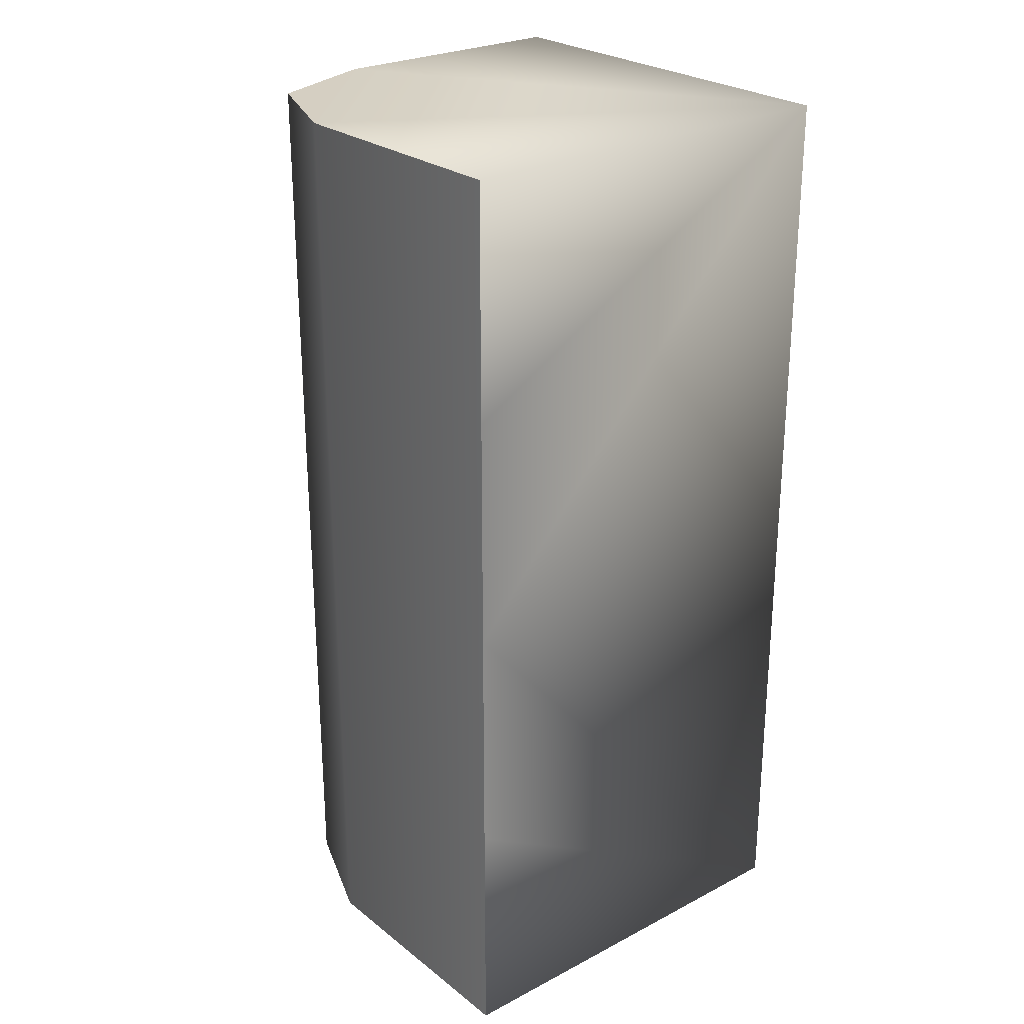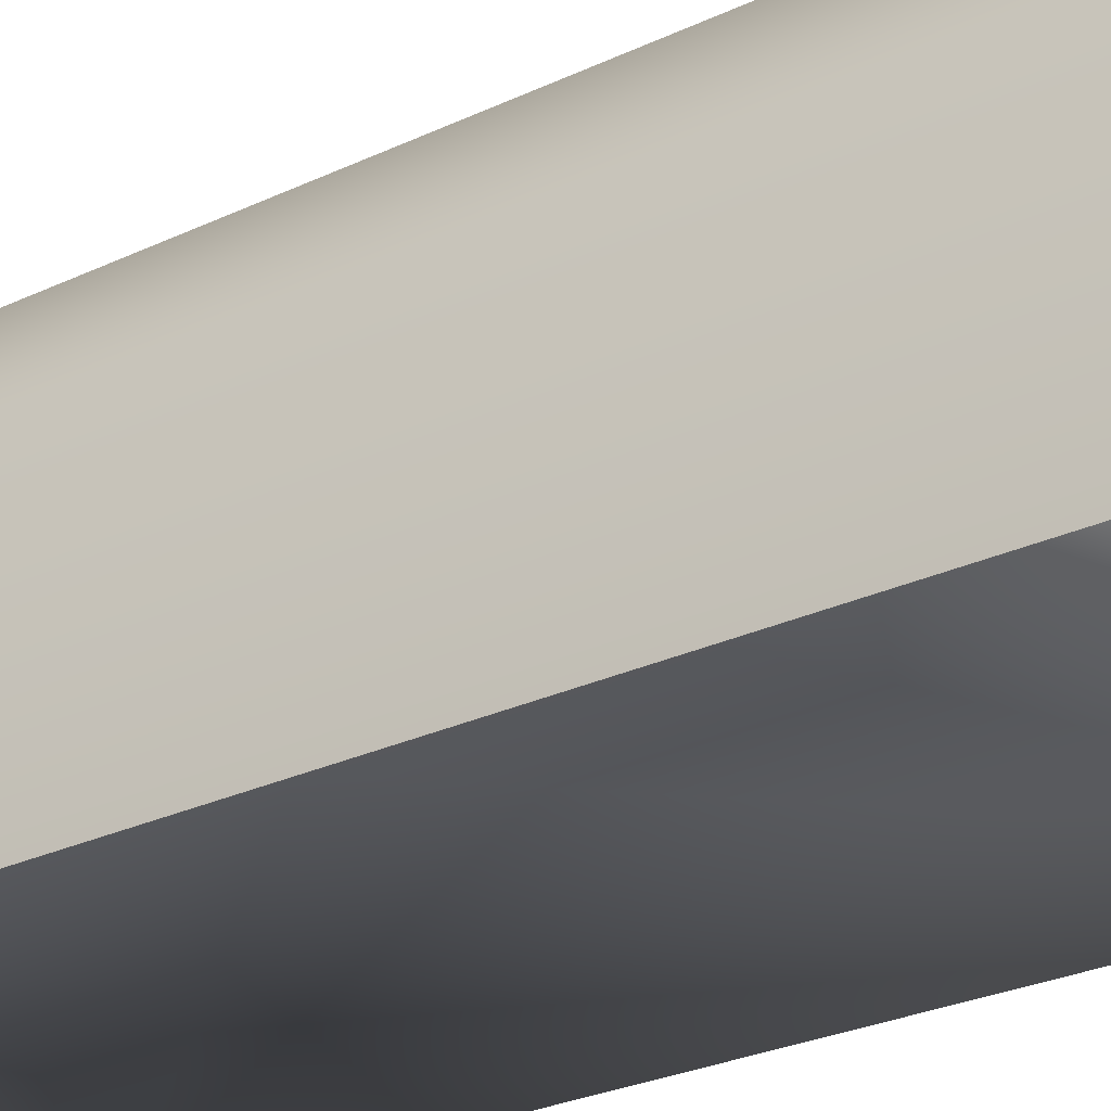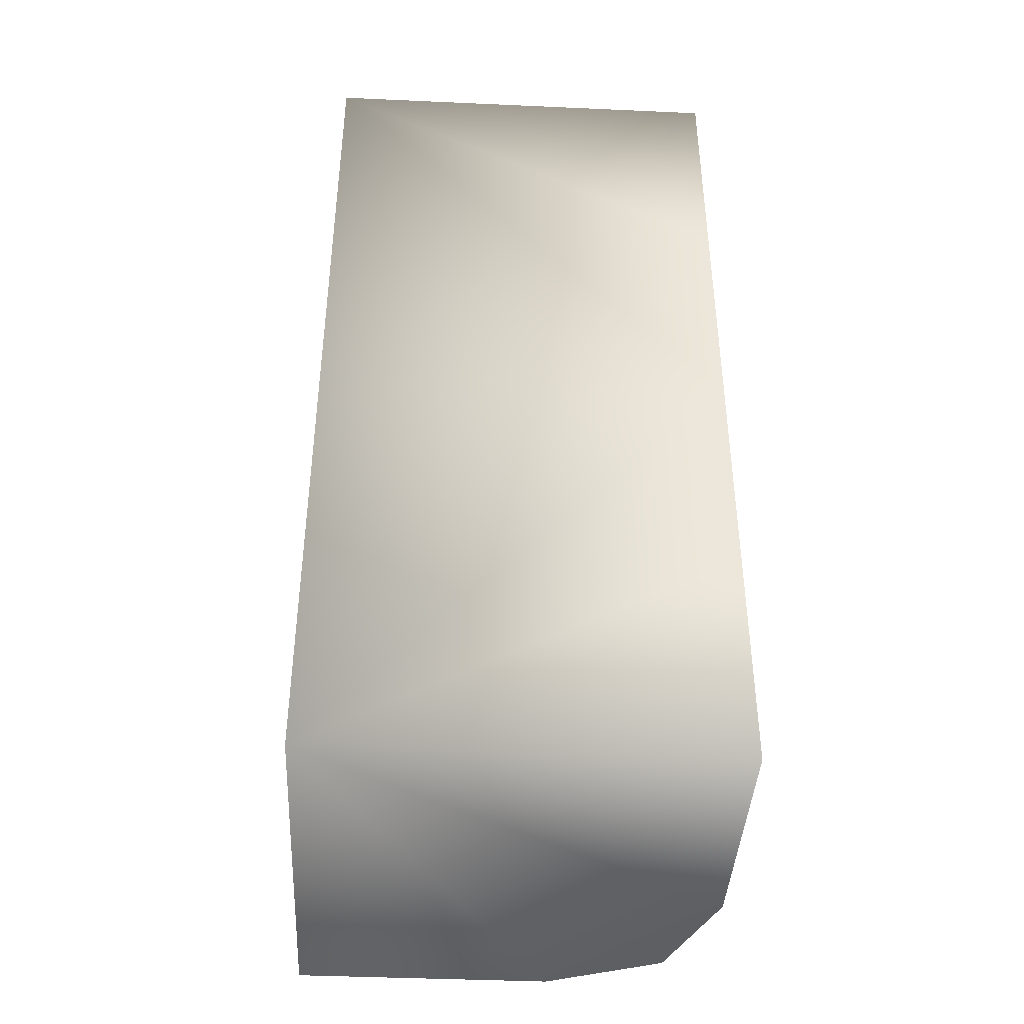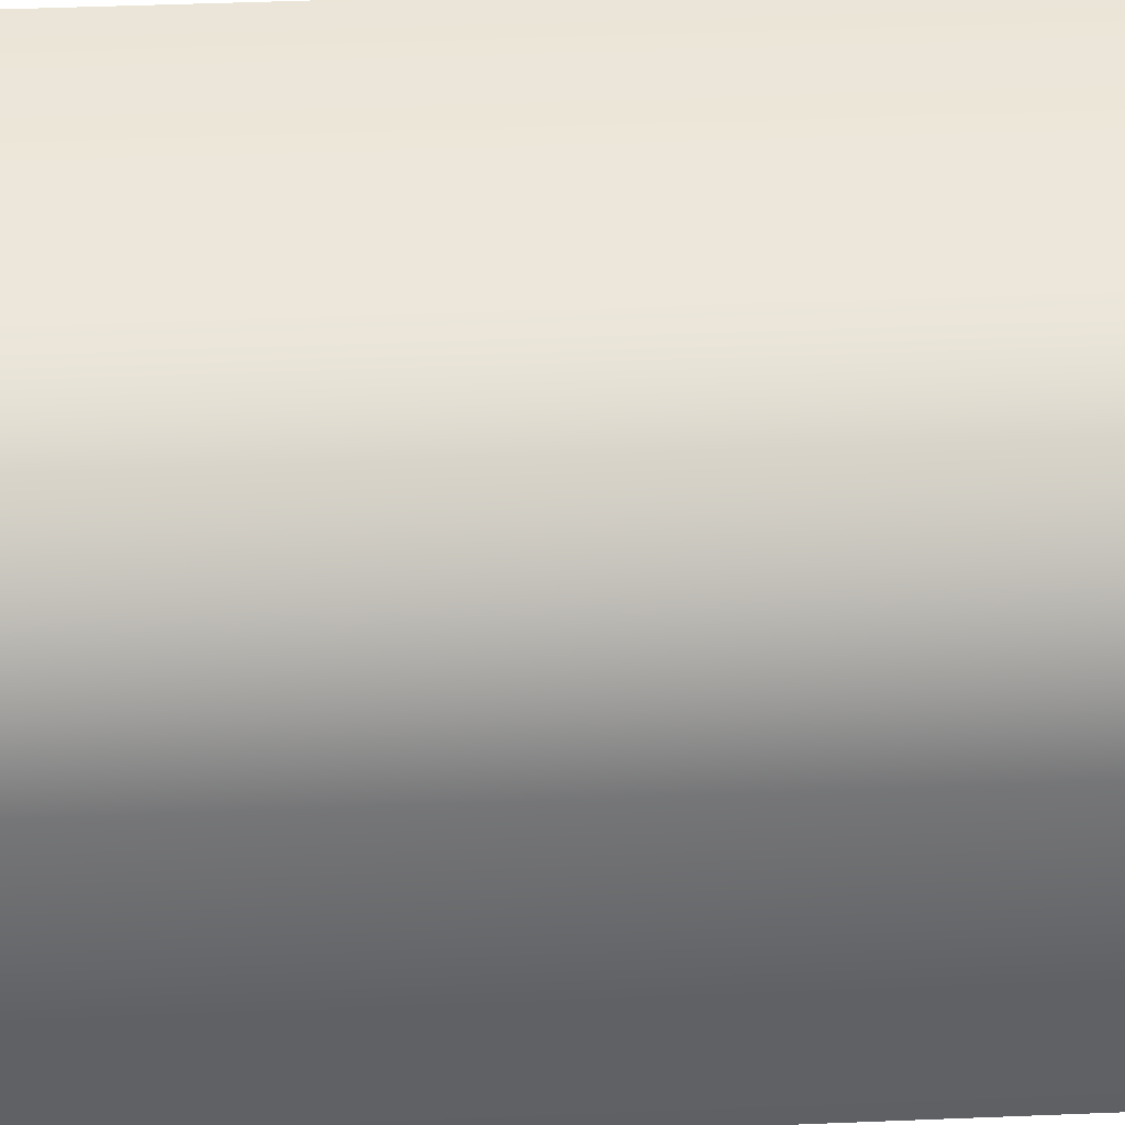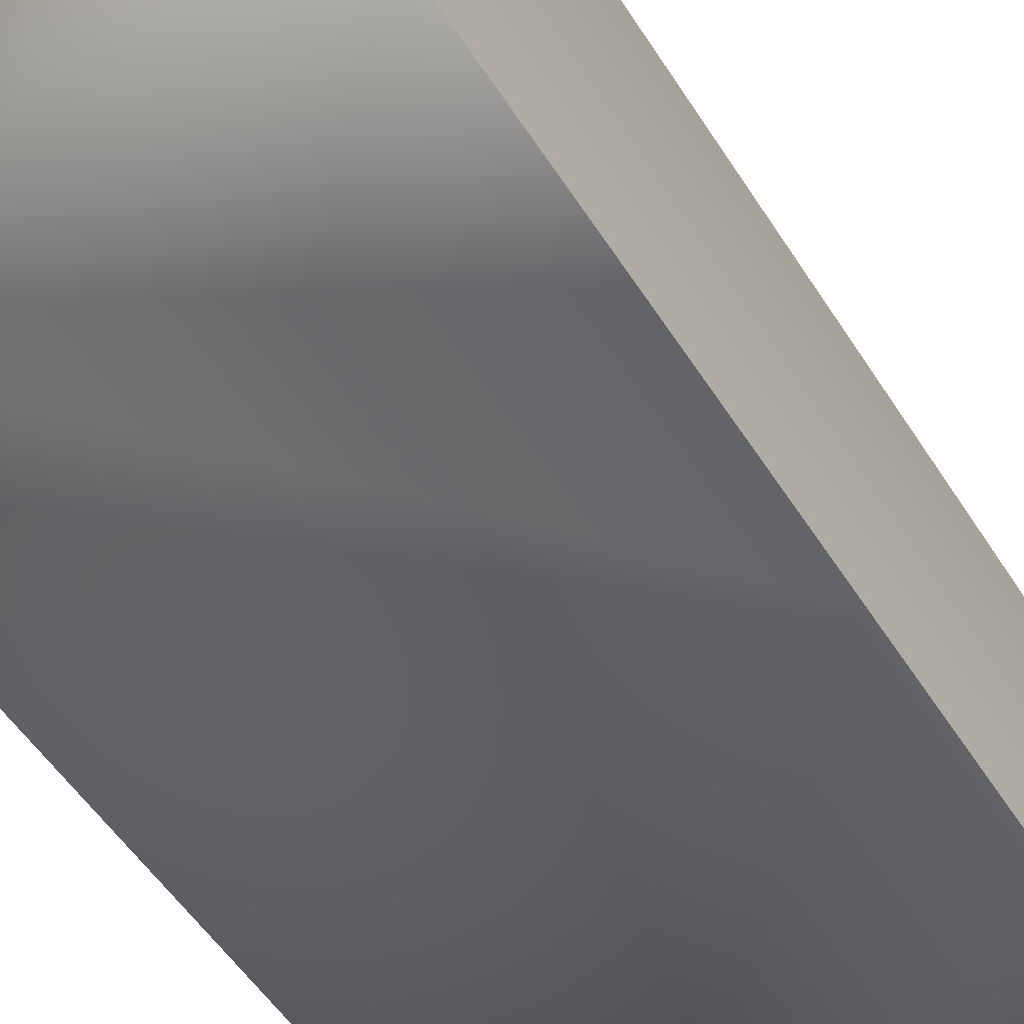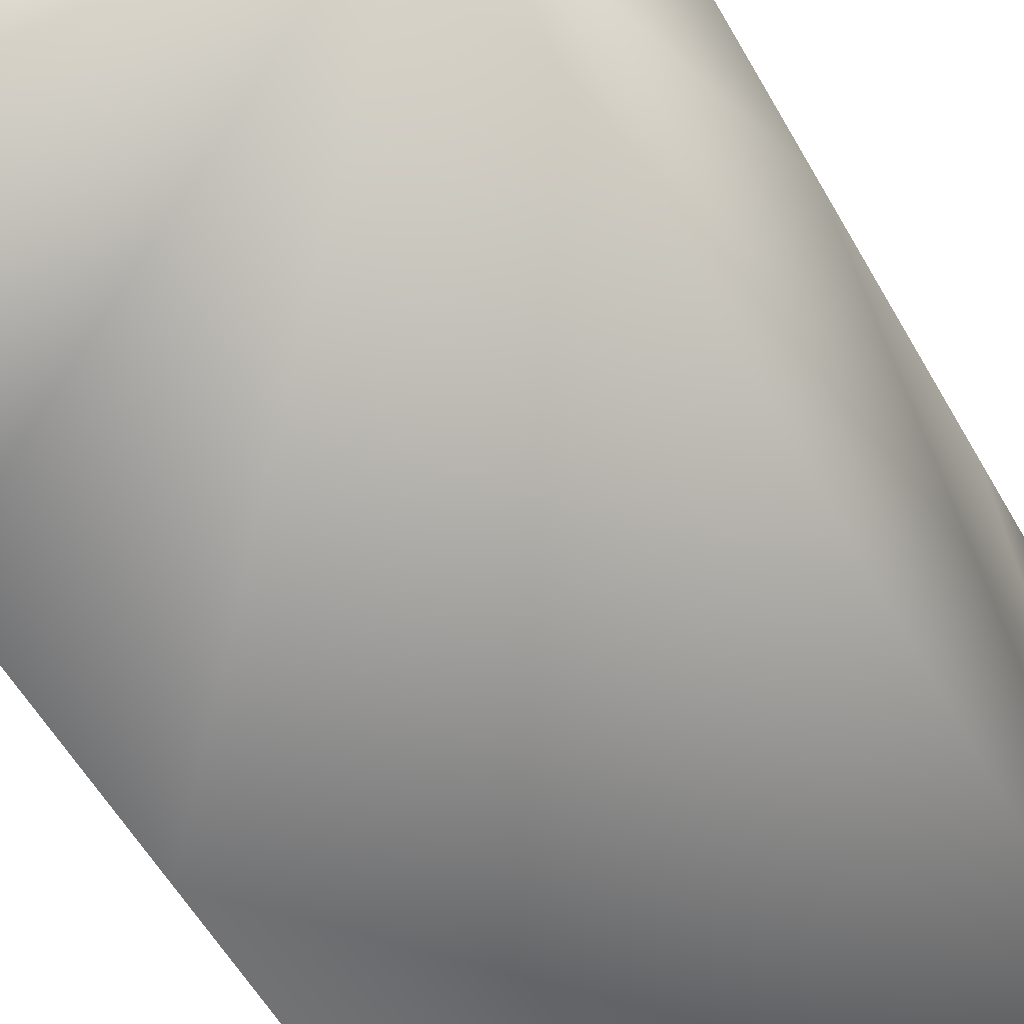
<metadata>
{"format":"obj","ext":"obj","renderer":"f3d","projection":"perspective","resolution":1024,"background":"white","views":[{"elev":25.9,"azim":140.5,"up":"+Y"},{"elev":-28.5,"azim":125.1,"up":"+Z"},{"elev":-41.4,"azim":-93.1,"up":"+Y"},{"elev":44.4,"azim":87.3,"up":"+Z"},{"elev":-51.2,"azim":31.1,"up":"+Z"},{"elev":-55.7,"azim":-151.1,"up":"+Z"}]}
</metadata>
<code>
o cliff_1000-1000_Cube.006
v -0.2 -1 -0.2
v -0.1 -1 -1
v -1 -1 -0.1
v -0.1 -0 -1
v -0.2 -0 -0.2
v -1 0 -0.1
v -0.1 -1 -0.45
v -0.45 -1 -0.1
v -0.1 -0 -0.45
v -0.45 0 -0.1
v -0.1 -0.5 -1
v -0.2 -0.5 -0.2
v -1 -0.5 -0.1
v -0.1 -0.5 -0.45
v -0.45 -0.5 -0.1
v -0.1 0.5 -1
v -0.2 0.5 -0.2
v -1 0.5 -0.1
v -0.1 0.5 -0.45
v -0.45 0.5 -0.1
v -0.1 1 -1
v -0.2 1 -0.2
v -1 1 -0.1
v -0.1 1 -0.45
v -0.45 1 -0.1
v -1 1 -1
v -1 -1 -1
f 13 8 15
f 14 1 7
f 14 2 11
f 9 11 4
f 5 14 9
f 12 8 1
f 10 12 5
f 6 15 10
f 10 17 20
f 9 17 5
f 4 19 9
f 6 20 18
f 18 25 23
f 17 25 20
f 19 22 17
f 16 24 19
f 8 3 27
f 26 25 24
f 6 26 27
f 26 21 16
f 13 3 8
f 14 12 1
f 14 7 2
f 9 14 11
f 5 12 14
f 12 15 8
f 10 15 12
f 6 13 15
f 10 5 17
f 9 19 17
f 4 16 19
f 6 10 20
f 18 20 25
f 17 22 25
f 19 24 22
f 16 21 24
f 2 7 27
f 7 1 8
f 27 7 8
f 22 24 25
f 24 21 26
f 26 23 25
f 3 13 27
f 13 6 27
f 18 23 26
f 6 18 26
f 16 4 26
f 4 11 27
f 26 4 27
f 11 2 27

</code>
